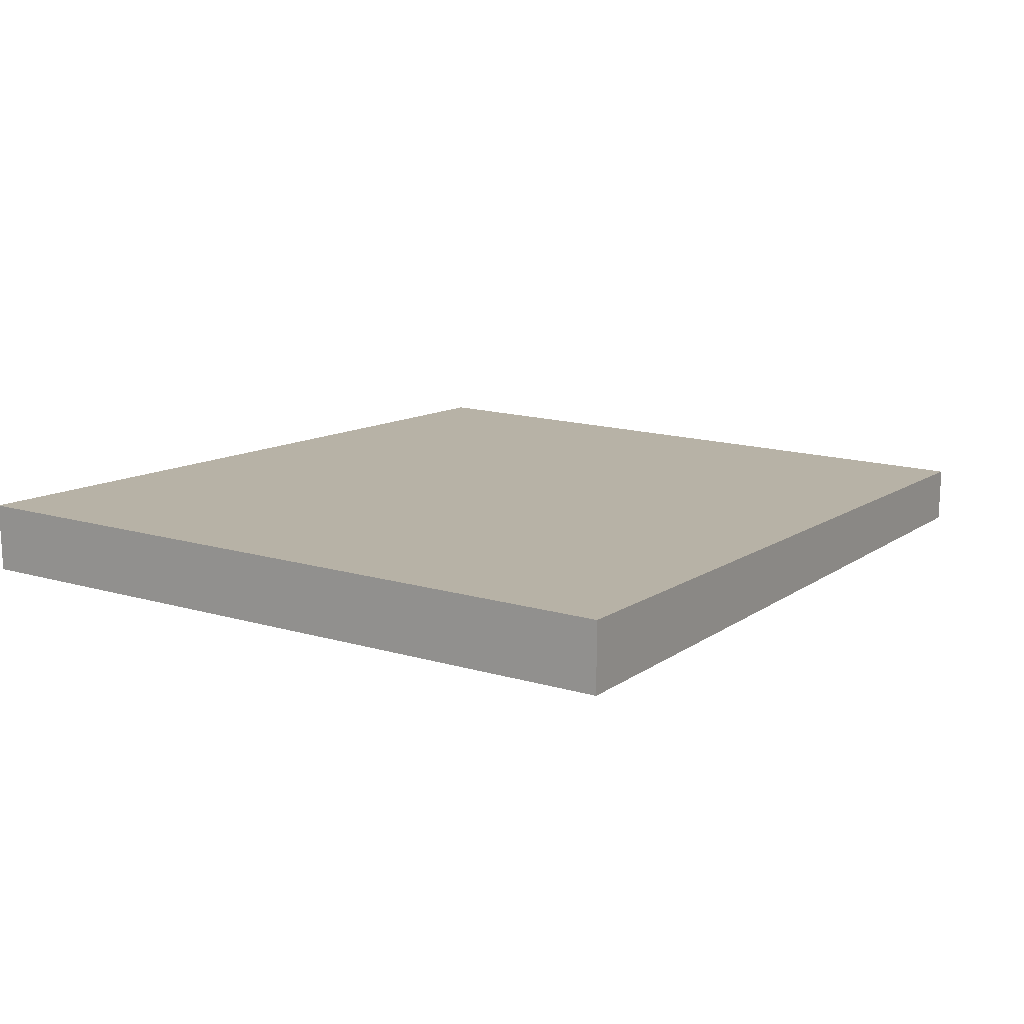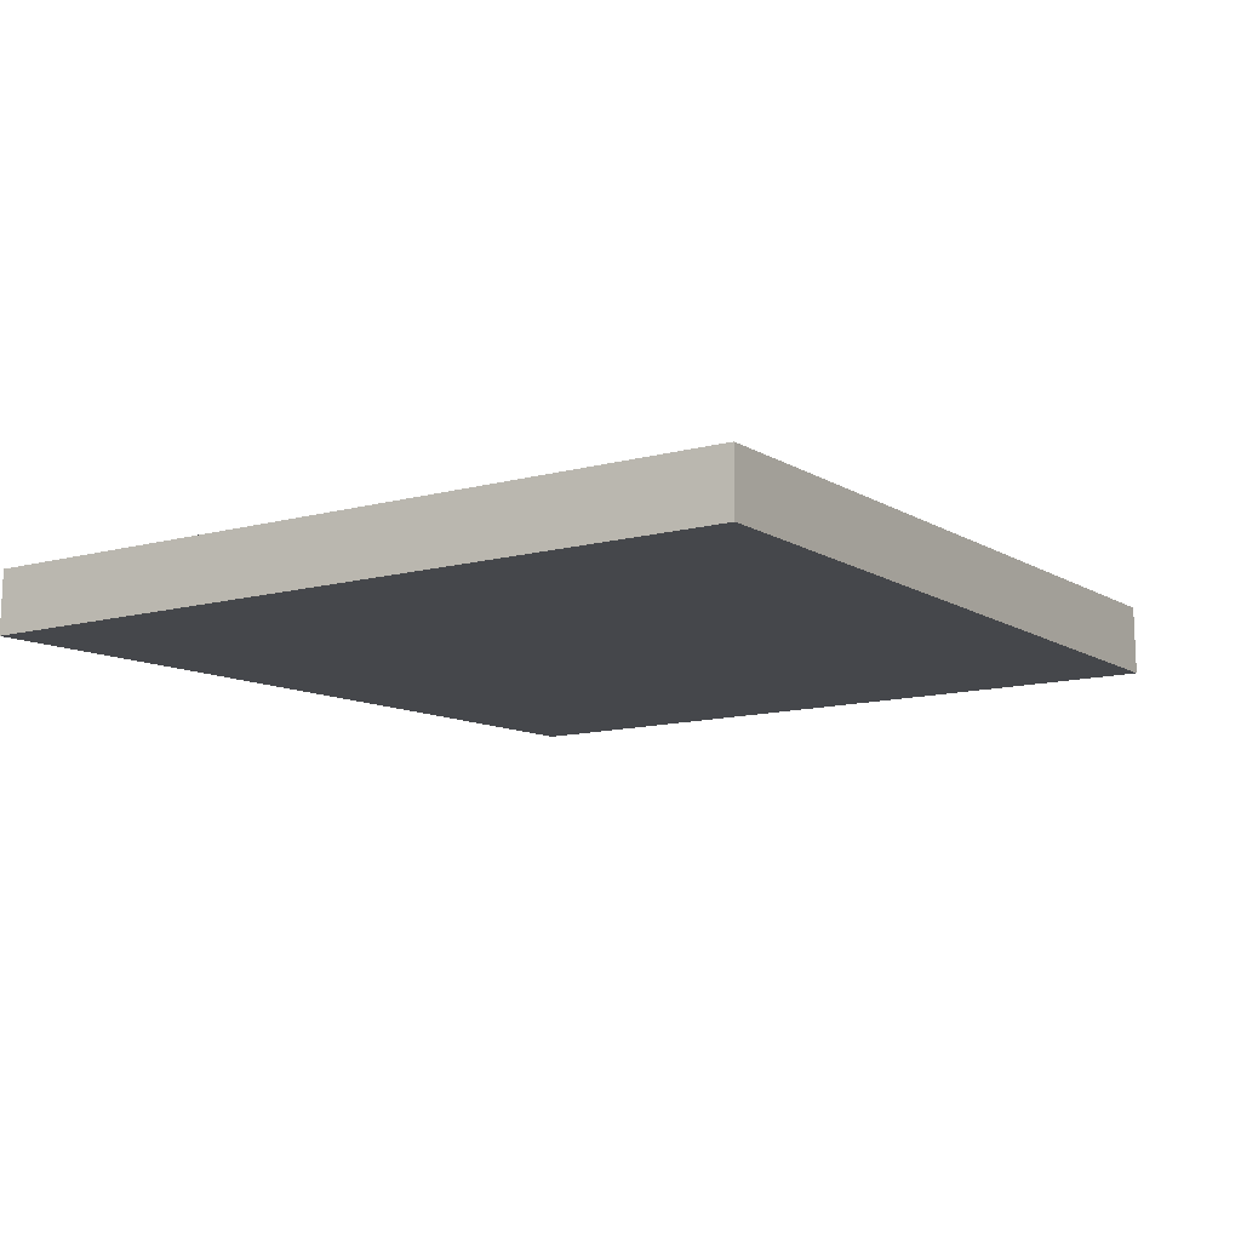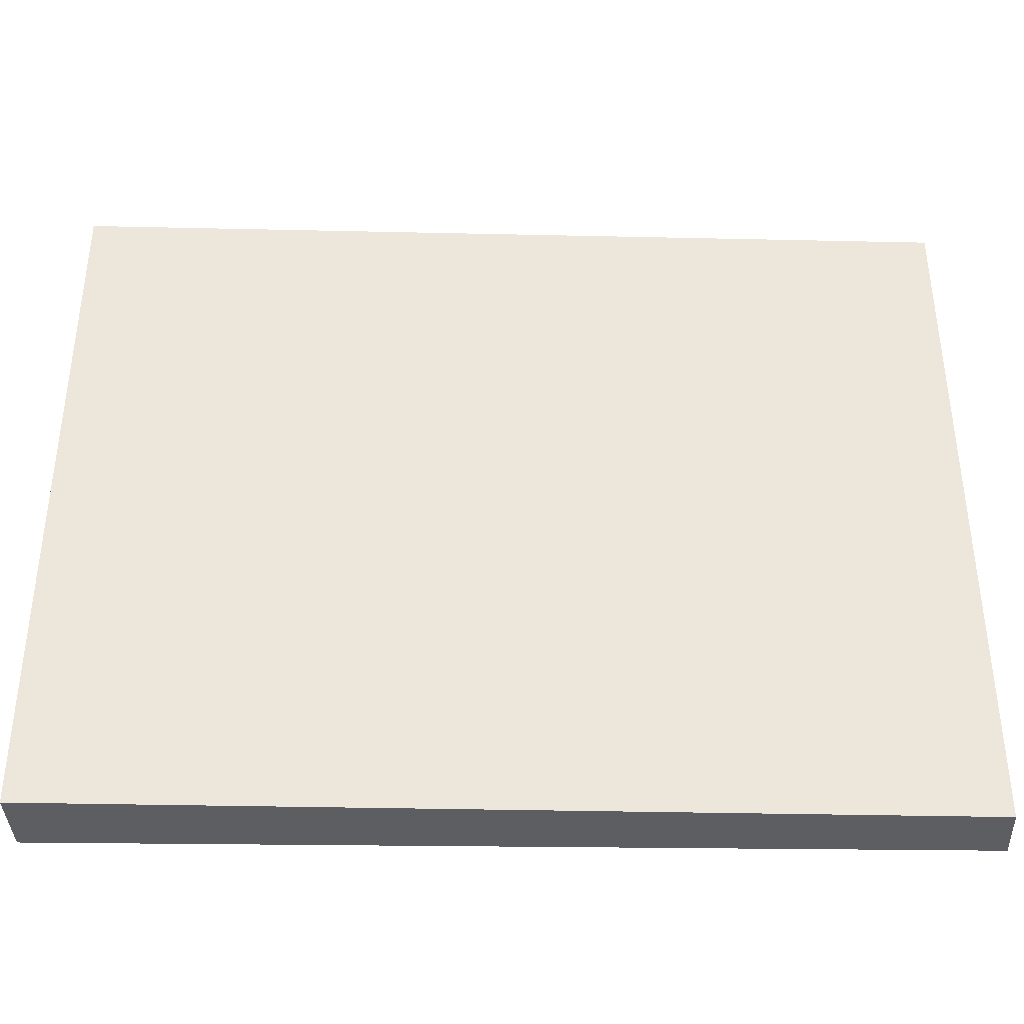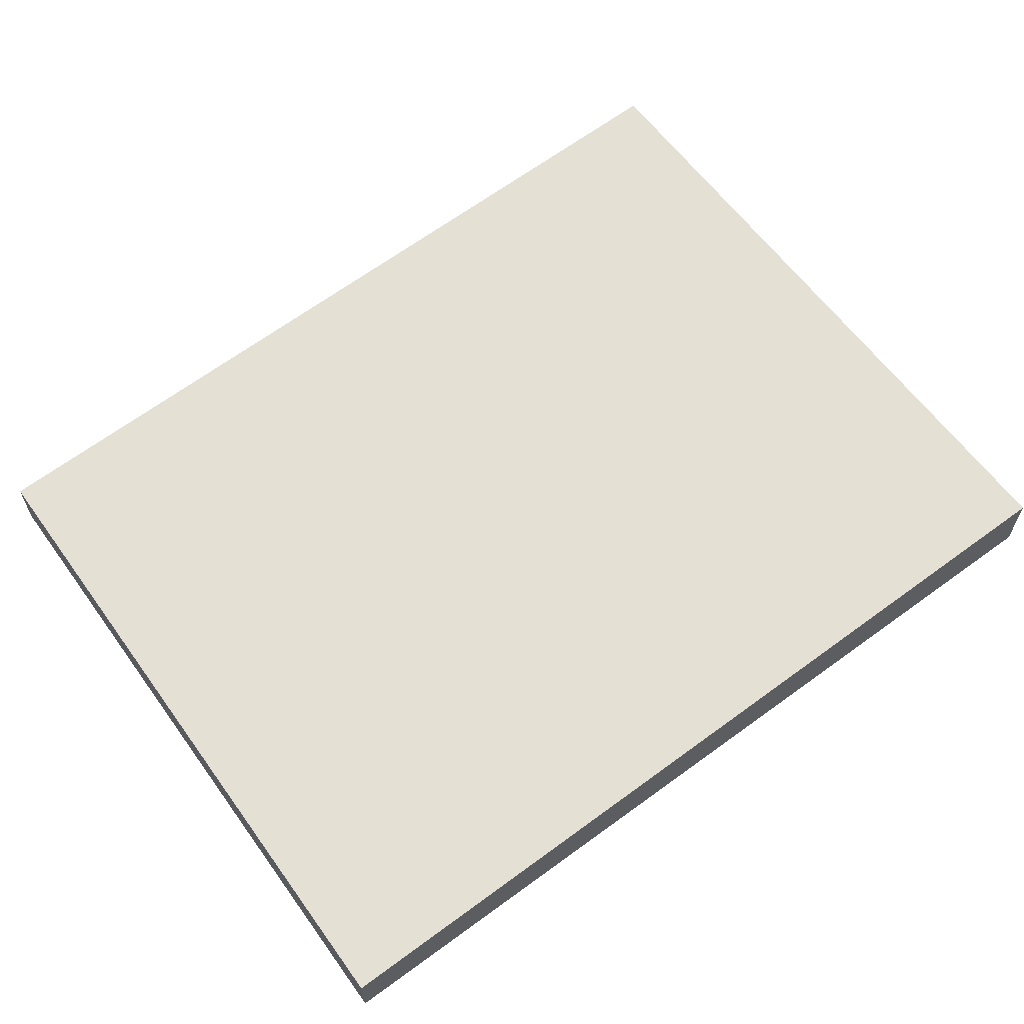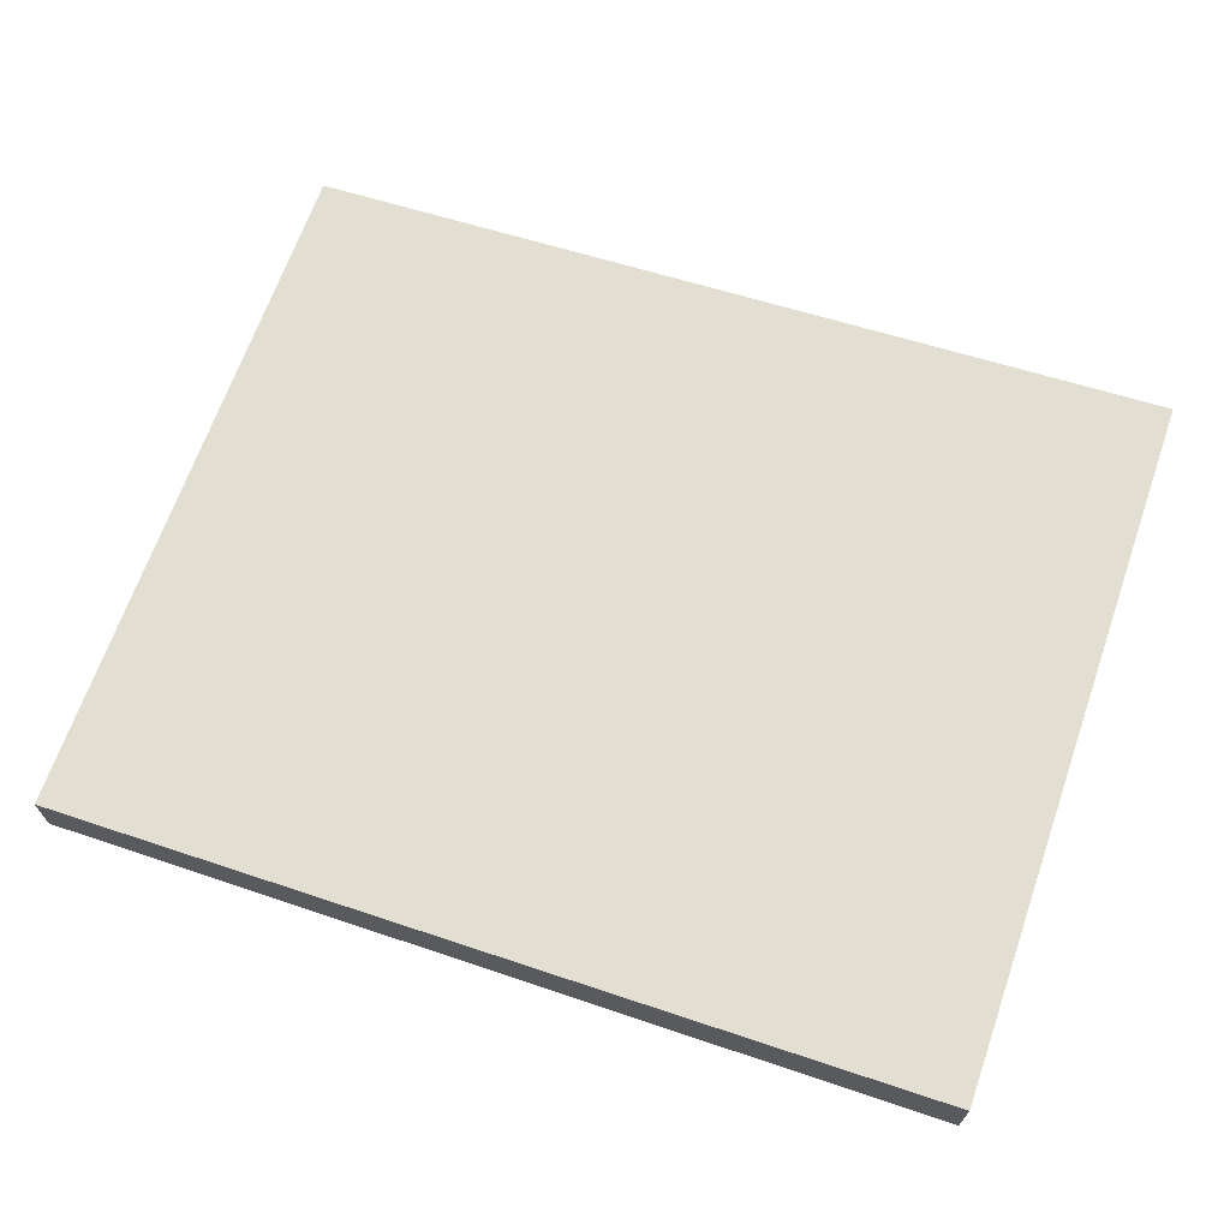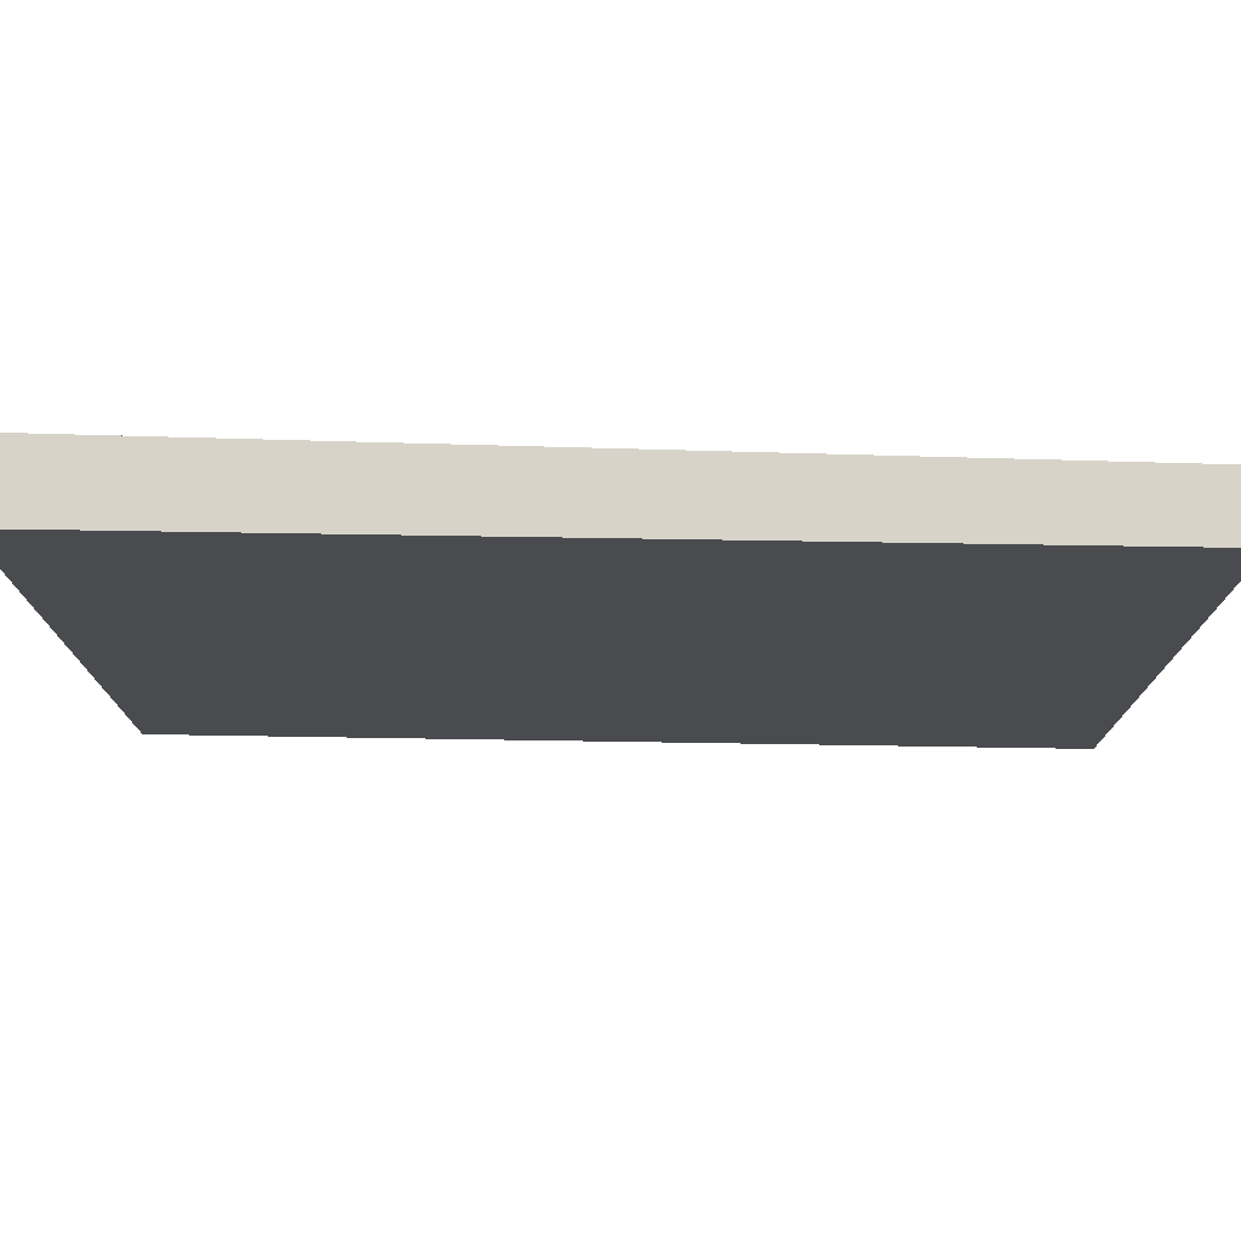
<metadata>
{"format":"obj","ext":"obj","renderer":"f3d","projection":"perspective","resolution":1024,"background":"white","views":[{"elev":15.6,"azim":-58.7,"up":"+Z"},{"elev":-13.3,"azim":120.5,"up":"+Z"},{"elev":-38.2,"azim":2.5,"up":"+Y"},{"elev":61.3,"azim":144.2,"up":"+Z"},{"elev":67.5,"azim":-160.7,"up":"+Z"},{"elev":76.2,"azim":5.0,"up":"+Y"}]}
</metadata>
<code>
g default
v -3 -0 0.2152
v -3 2.4 0.2152
v -3 2.4 -0.01891
v -3 -0 -0.01891
v 0 2.4 0
v 0 2.4 -0.2
v 0 -0 -0.2
v 0 -0 0
v -3 1.8 0.2152
v -3 1.8 -0.01891
v 0 1.8 -0.2
v 0 1.8 0
v -3 1.2 0.2152
v -3 1.2 -0.01891
v 0 1.2 -0.2
v 0 1.2 0
v -3 0.6 0.2152
v -3 0.6 -0.01891
v 0 0.6 -0.2
v 0 0.6 0
v -0.75 2.4 0.05379
v -0.75 2.4 -0.1547
v -0.75 1.8 -0.1547
v -0.75 1.2 -0.1547
v -0.75 0.6 -0.1547
v -0.75 -0 -0.1547
v -0.75 -0 0.05379
v -0.75 0.6 0.05379
v -0.75 1.2 0.05379
v -0.75 1.8 0.05379
v -1.5 2.4 0.1076
v -1.5 2.4 -0.1095
v -1.5 1.8 -0.1095
v -1.5 1.2 -0.1095
v -1.5 0.6 -0.1095
v -1.5 -0 -0.1095
v -1.5 -0 0.1076
v -1.5 0.6 0.1076
v -1.5 1.2 0.1076
v -1.5 1.8 0.1076
v -2.25 2.4 0.1614
v -2.25 2.4 -0.06418
v -2.25 1.8 -0.06418
v -2.25 1.2 -0.06418
v -2.25 0.6 -0.06418
v -2.25 -0 -0.06418
v -2.25 -0 0.1614
v -2.25 0.6 0.1614
v -2.25 1.2 0.1614
v -2.25 1.8 0.1614
g Wall_MidDistorition_R2 Wall_MidDistorition
f 48 17 1 47
f 3 2 41 42
f 4 18 45 46
f 1 4 46 47
f 4 1 17 18
f 20 8 7 19
f 10 9 2 3
f 43 10 3 42
f 5 12 11 6
f 50 41 2 9
f 14 13 9 10
f 44 14 10 43
f 12 16 15 11
f 50 9 13 49
f 18 17 13 14
f 45 18 14 44
f 16 20 19 15
f 49 13 17 48
f 22 21 5 6
f 11 23 22 6
f 15 24 23 11
f 19 25 24 15
f 26 25 19 7
f 27 26 7 8
f 20 28 27 8
f 16 29 28 20
f 12 30 29 16
f 5 21 30 12
f 32 31 21 22
f 23 33 32 22
f 24 34 33 23
f 25 35 34 24
f 36 35 25 26
f 37 36 26 27
f 28 38 37 27
f 29 39 38 28
f 30 40 39 29
f 30 21 31 40
f 42 41 31 32
f 33 43 42 32
f 34 44 43 33
f 35 45 44 34
f 46 45 35 36
f 47 46 36 37
f 38 48 47 37
f 39 49 48 38
f 40 50 49 39
f 40 31 41 50

</code>
